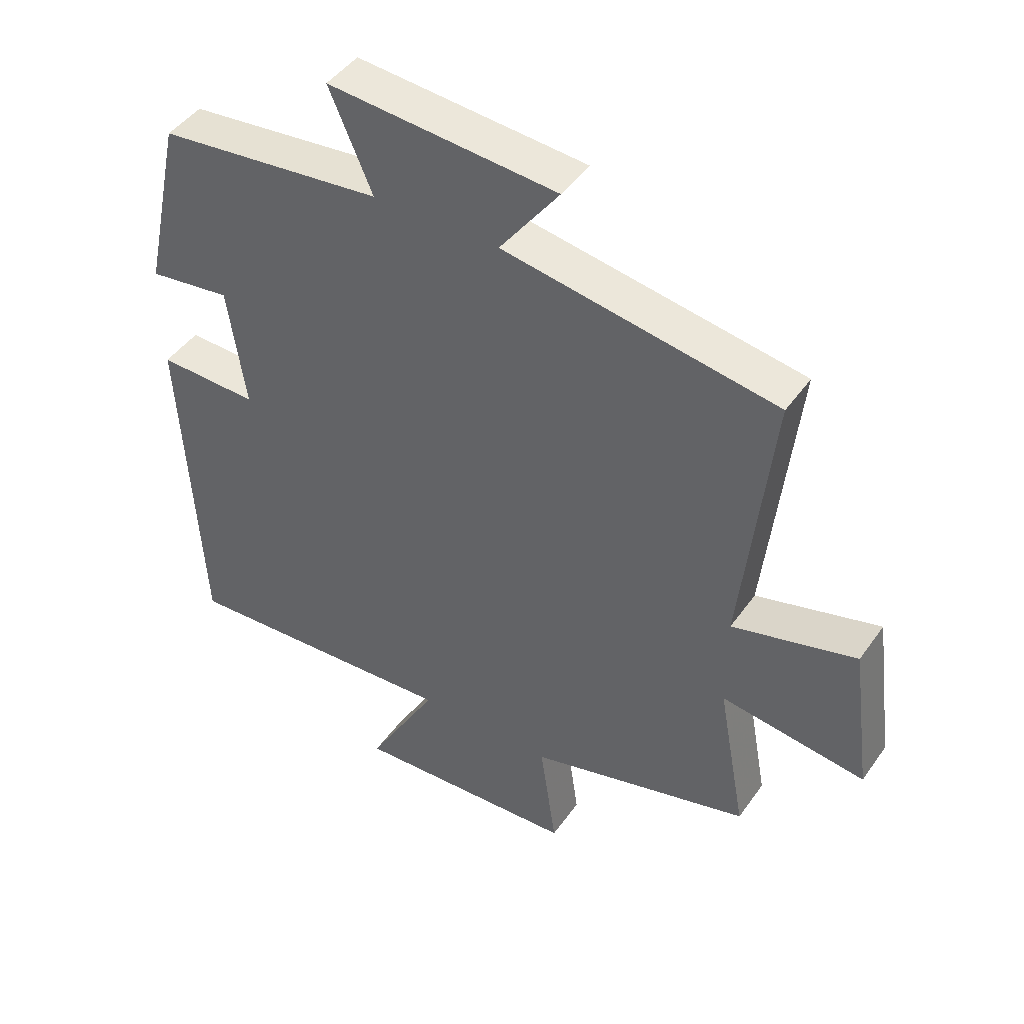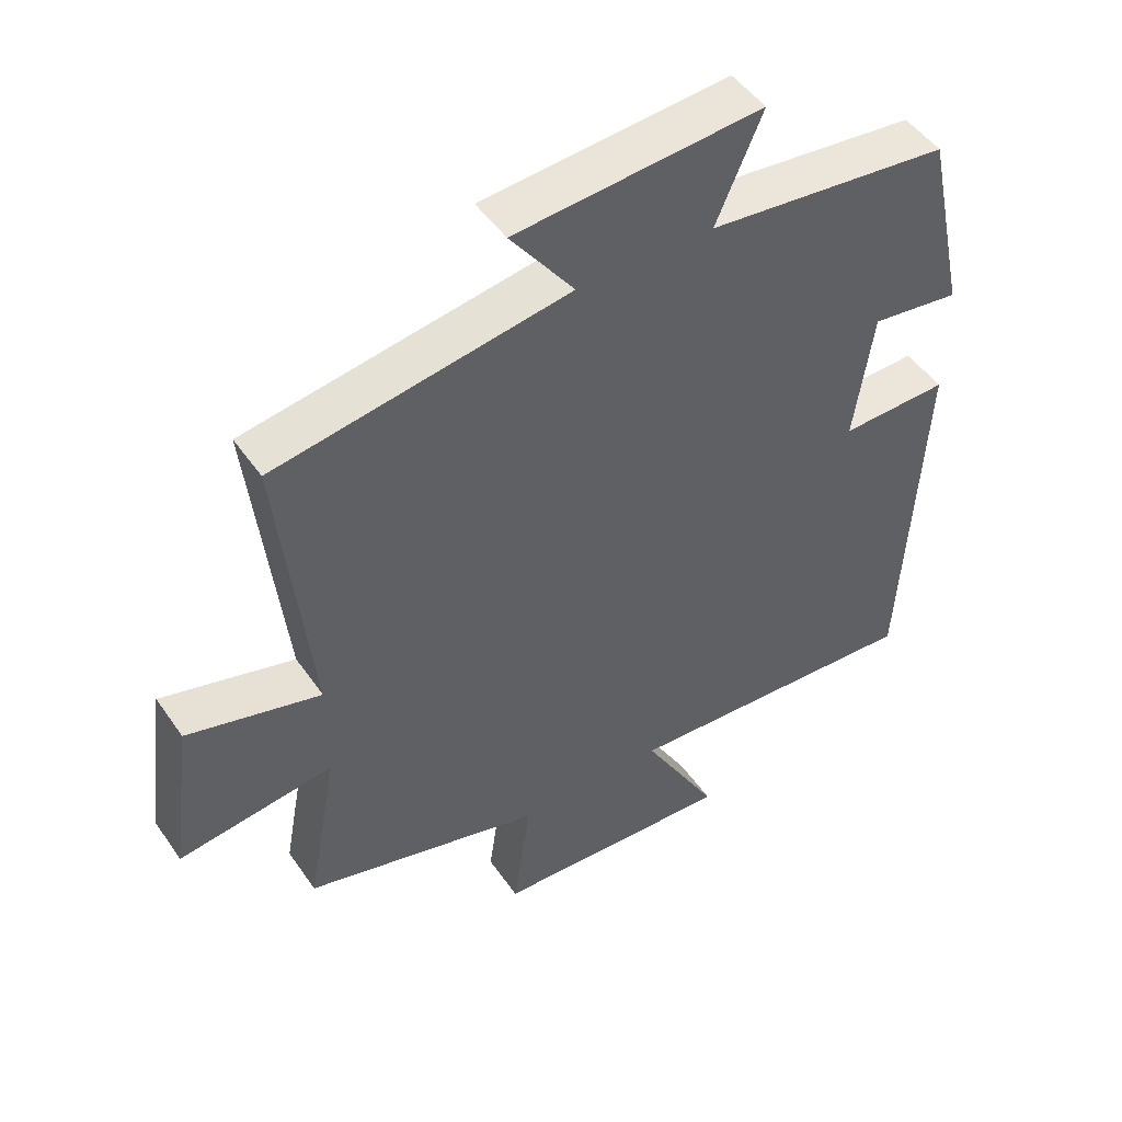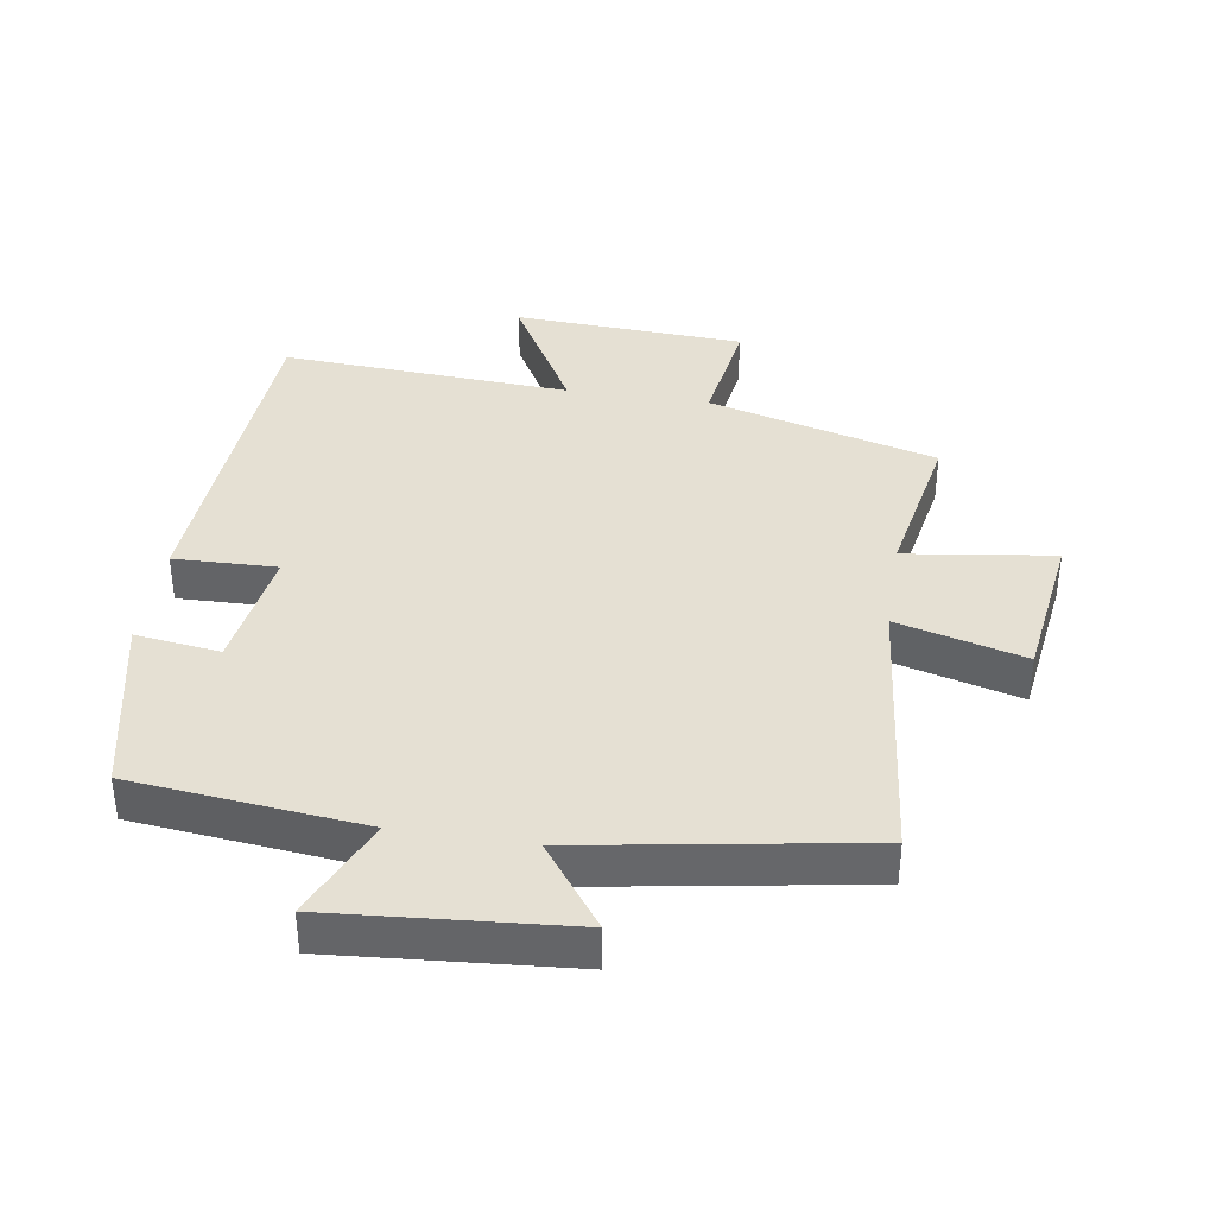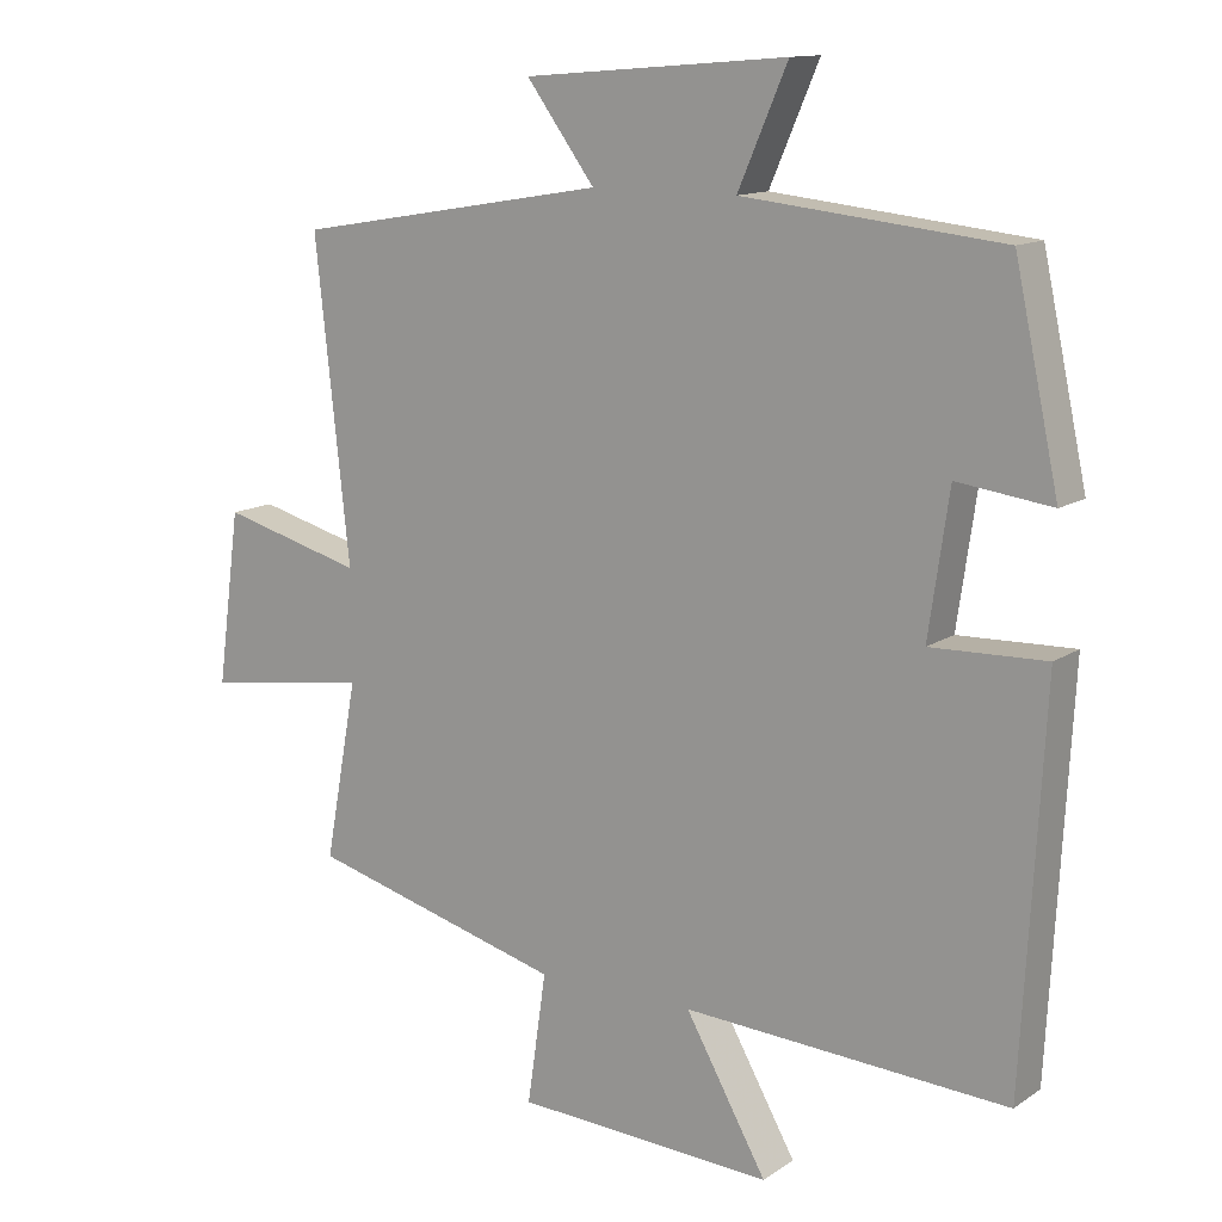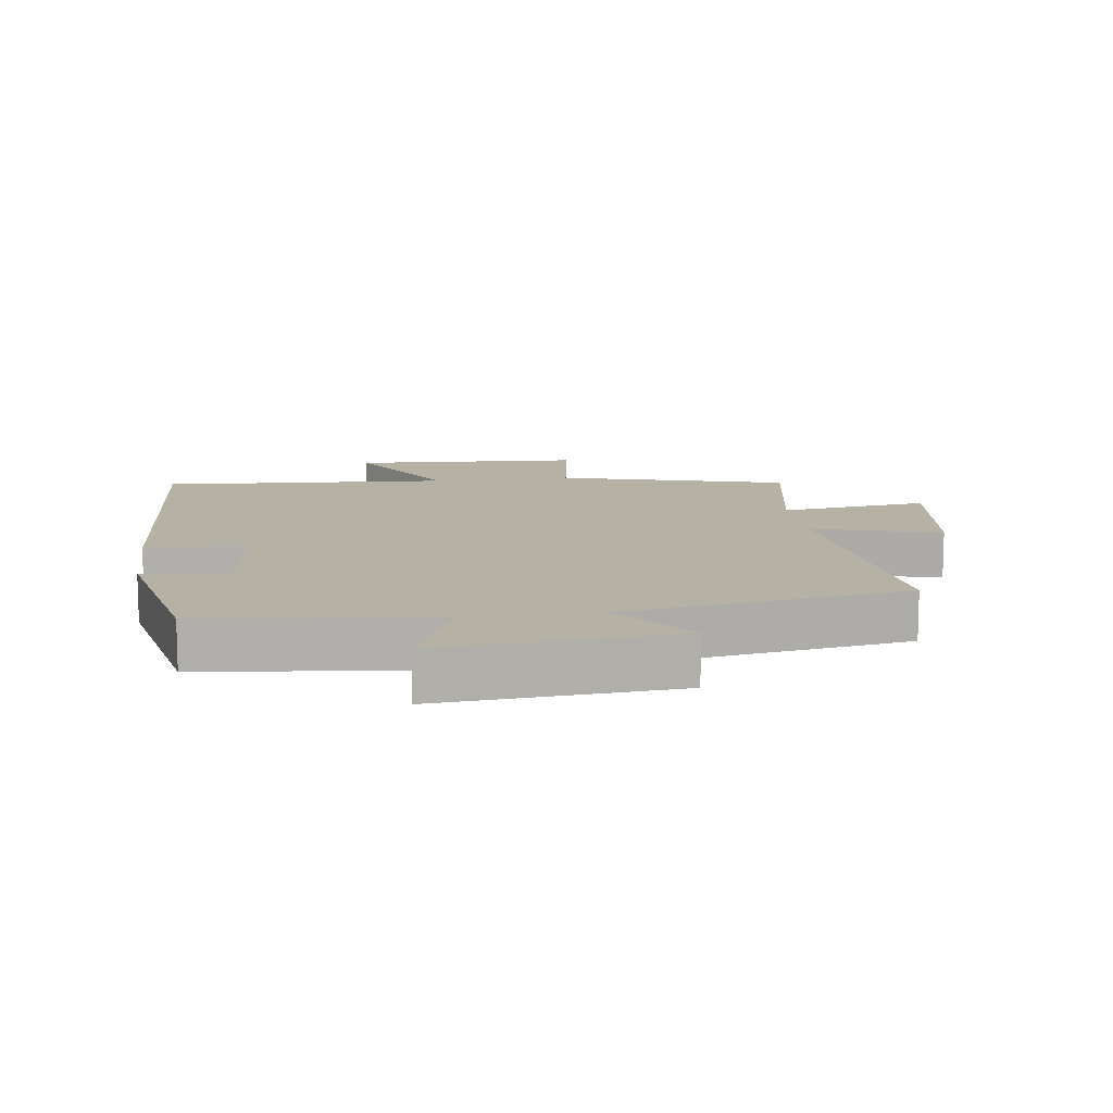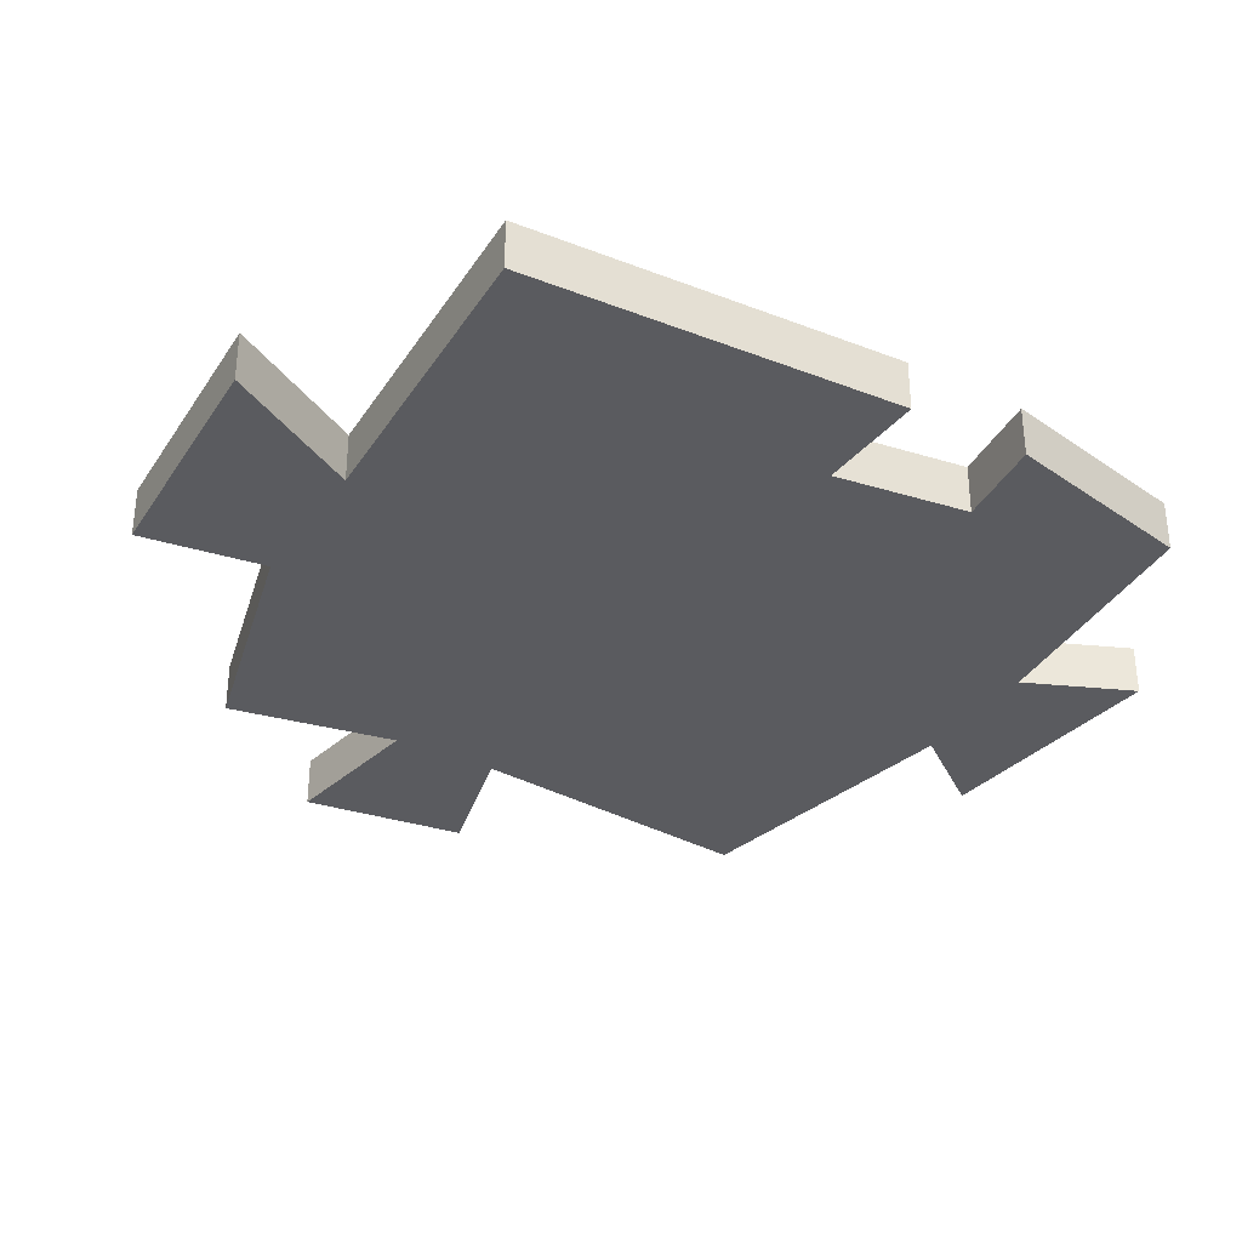
<metadata>
{"format":"obj","ext":"obj","renderer":"f3d","projection":"perspective","resolution":1024,"background":"white","views":[{"elev":45.1,"azim":32.9,"up":"+Z"},{"elev":48.5,"azim":146.9,"up":"+Z"},{"elev":37.9,"azim":9.0,"up":"+Y"},{"elev":13.0,"azim":-145.6,"up":"+Z"},{"elev":11.9,"azim":-7.5,"up":"+Y"},{"elev":-33.3,"azim":-121.2,"up":"+Y"}]}
</metadata>
<code>
v 0.547 0.07 0.427
v 0.5 0.07 -0.007
v 0.696 0.07 0.045
v 0.728 0.07 -0.193
v 0.5 0.07 -0.161
v 0.545 0.07 -0.406
v 0.193 0.07 -0.5
v 0.219 0.07 -0.68
v -0.137 0.07 -0.698
v -0.025 0.07 -0.5
v -0.471 0.07 -0.525
v -0.5 0.07 0.009
v -0.342 0.07 0.004
v -0.37 0.07 0.198
v -0.5 0.07 0.181
v -0.439 0.07 0.463
v -0.084 0.07 0.5
v -0.152 0.07 0.657
v 0.21 0.07 0.627
v 0.116 0.07 0.5
v 0.547 0 0.427
v 0.5 0 -0.007
v 0.696 0 0.045
v 0.728 0 -0.193
v 0.5 0 -0.161
v 0.545 0 -0.406
v 0.193 0 -0.5
v 0.219 0 -0.68
v -0.137 0 -0.698
v -0.025 0 -0.5
v -0.471 0 -0.525
v -0.5 0 0.009
v -0.342 0 0.004
v -0.37 0 0.198
v -0.5 0 0.181
v -0.439 0 0.463
v -0.084 0 0.5
v -0.152 0 0.657
v 0.21 0 0.627
v 0.116 0 0.5
f 17 18 19 20
f 17 20 1
f 16 17 1
f 15 16 1
f 14 15 1
f 13 14 1 2
f 10 11 12 13
f 10 13 2
f 7 8 9 10
f 5 6 7 10
f 5 10 2 3
f 3 4 5
f 40 39 38 37
f 21 40 37
f 21 37 36
f 21 36 35
f 21 35 34
f 22 21 34 33
f 33 32 31 30
f 22 33 30
f 30 29 28 27
f 30 27 26 25
f 23 22 30 25
f 25 24 23
f 1 21 22 2
f 2 22 23 3
f 3 23 24 4
f 4 24 25 5
f 5 25 26 6
f 6 26 27 7
f 7 27 28 8
f 8 28 29 9
f 9 29 30 10
f 10 30 31 11
f 11 31 32 12
f 12 32 33 13
f 13 33 34 14
f 14 34 35 15
f 15 35 36 16
f 16 36 37 17
f 17 37 38 18
f 18 38 39 19
f 19 39 40 20
f 20 40 21 1

</code>
